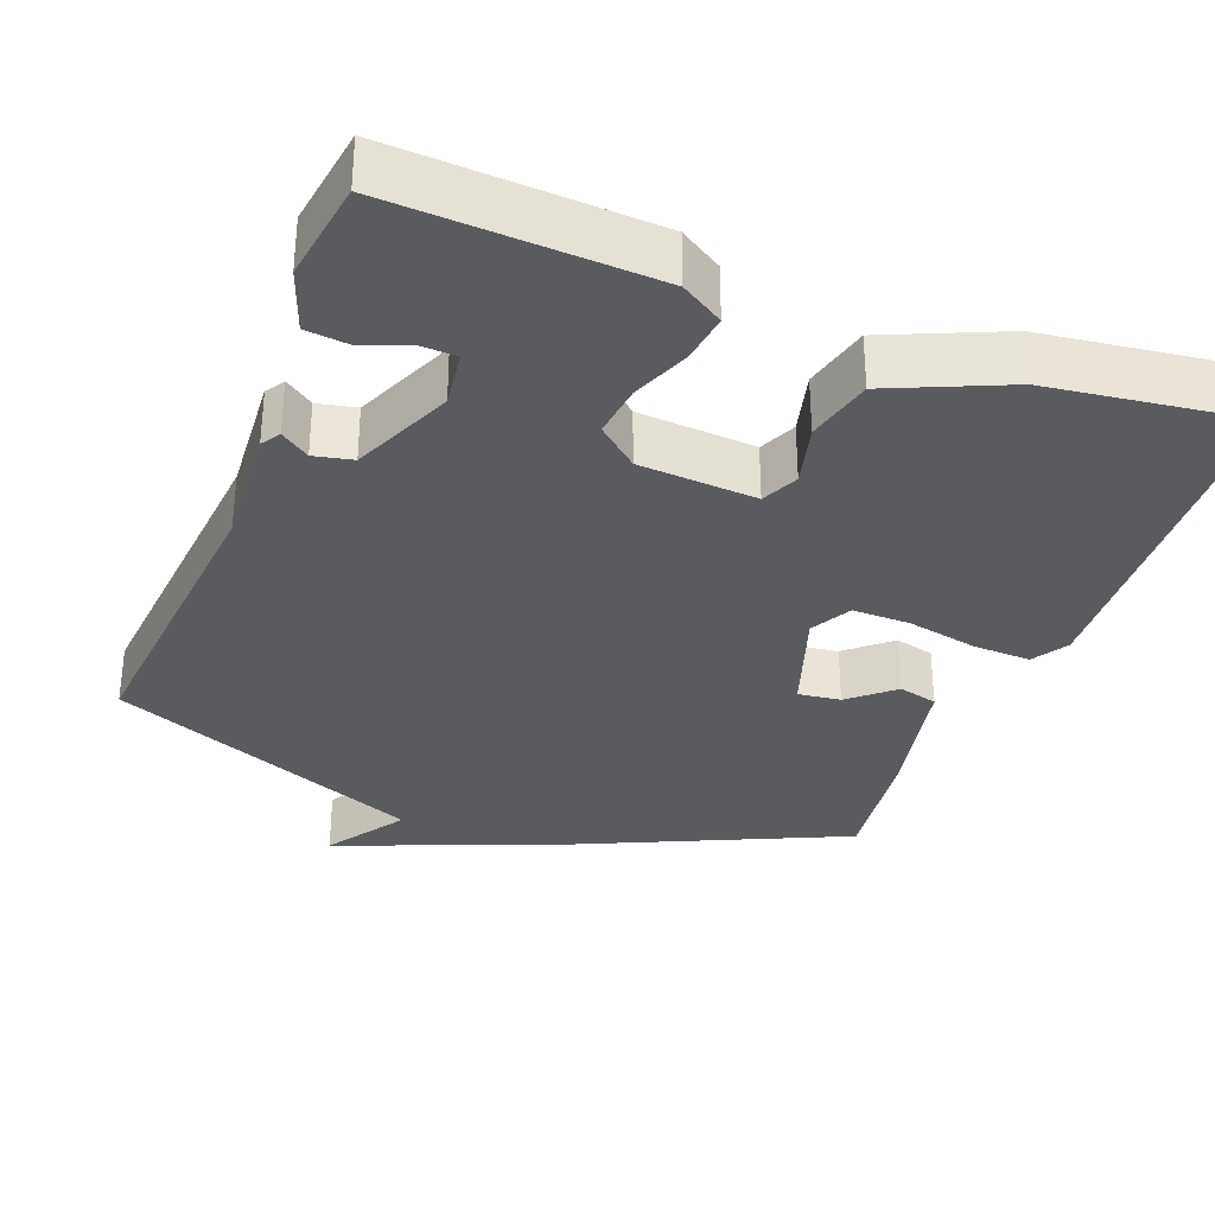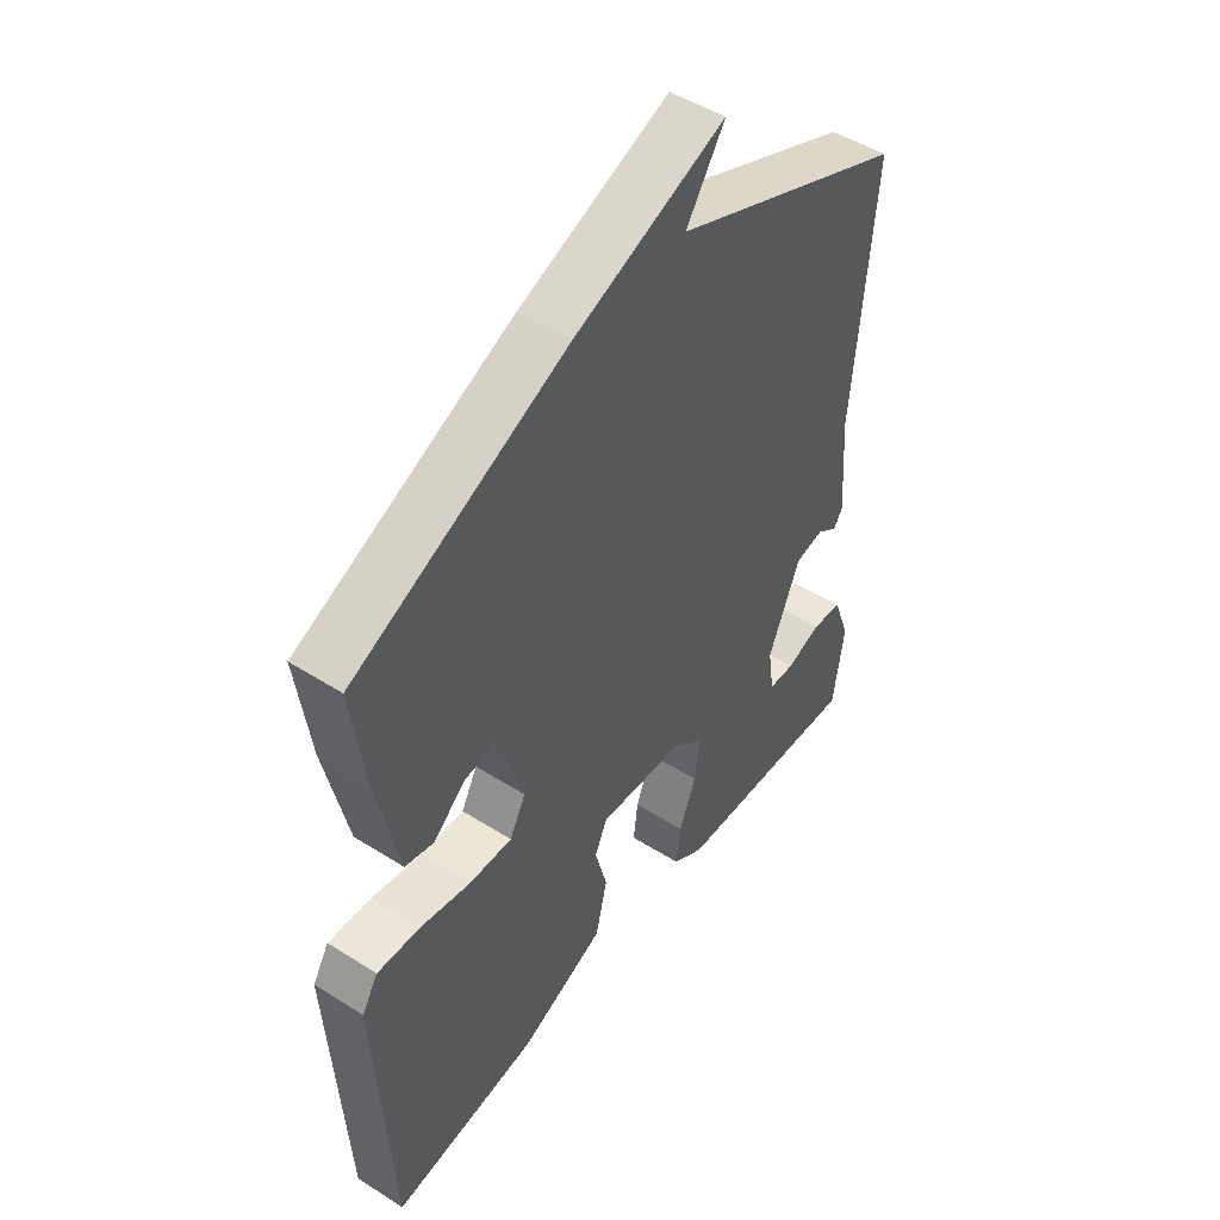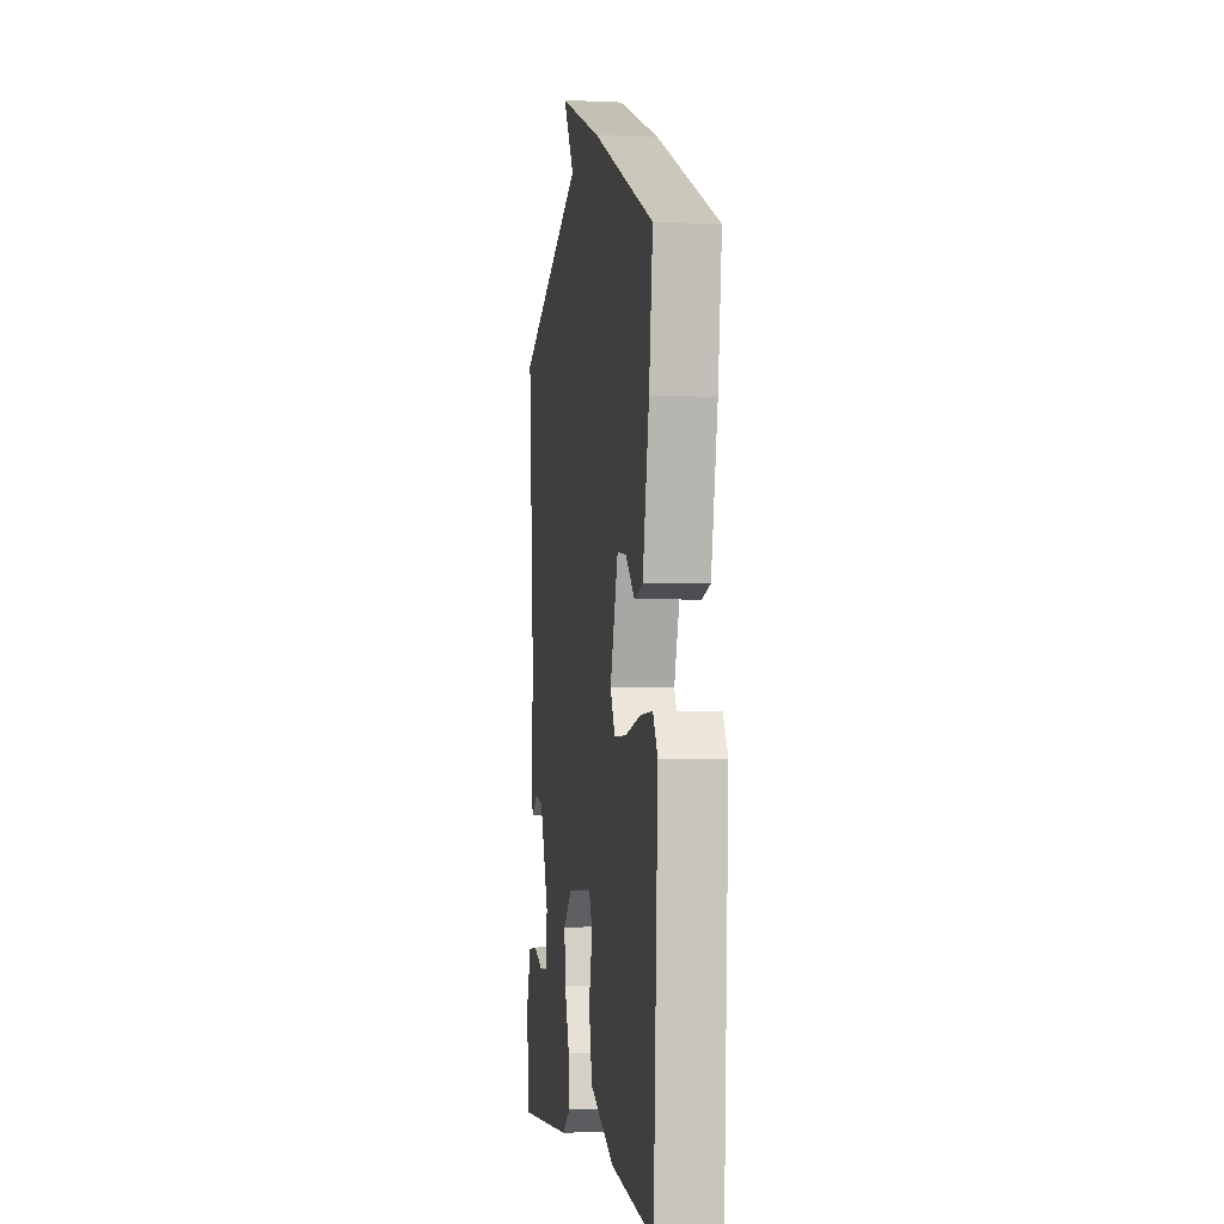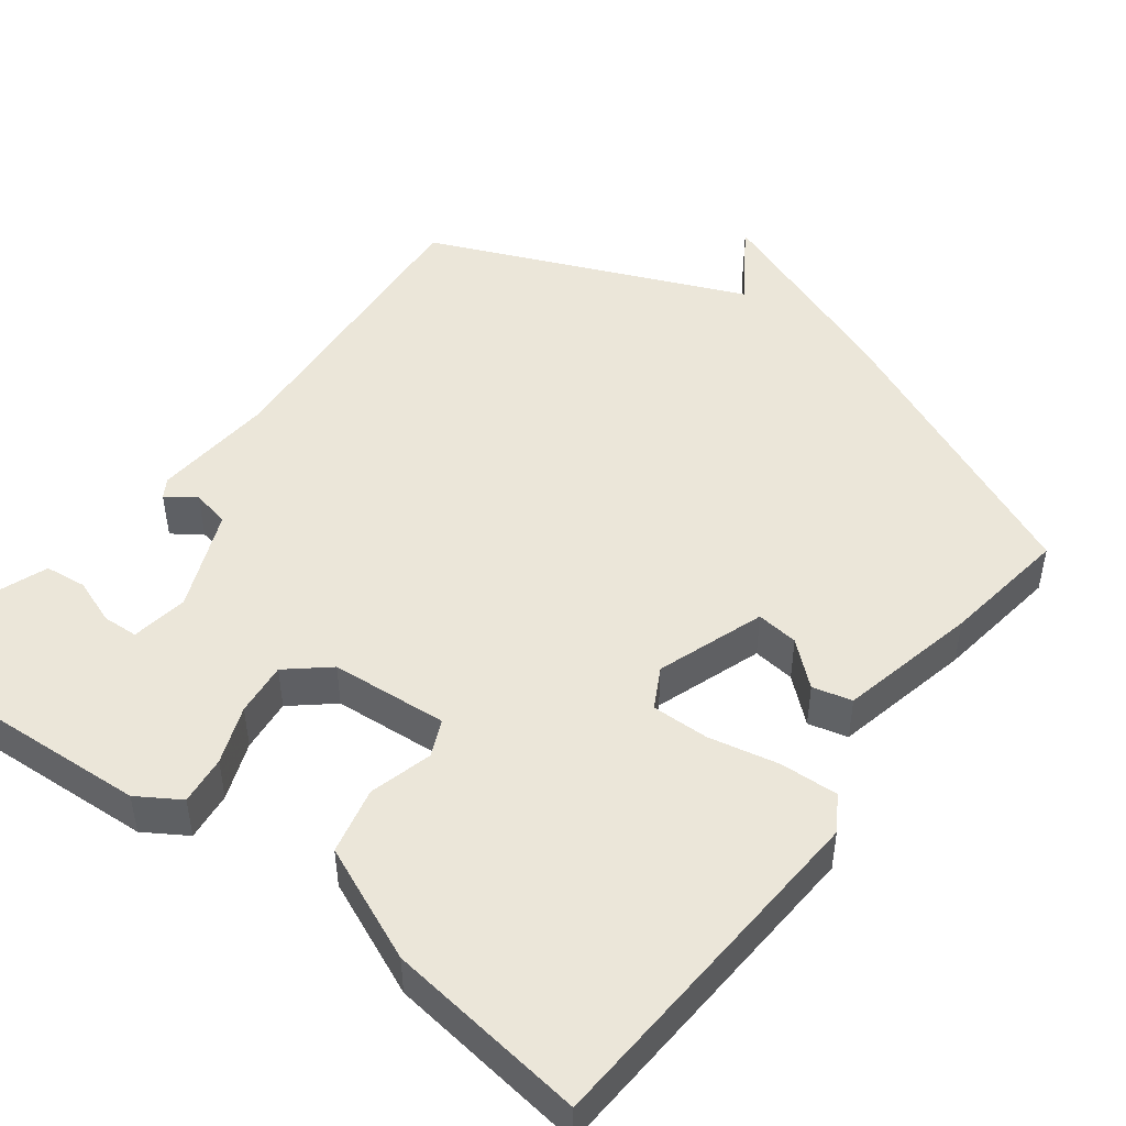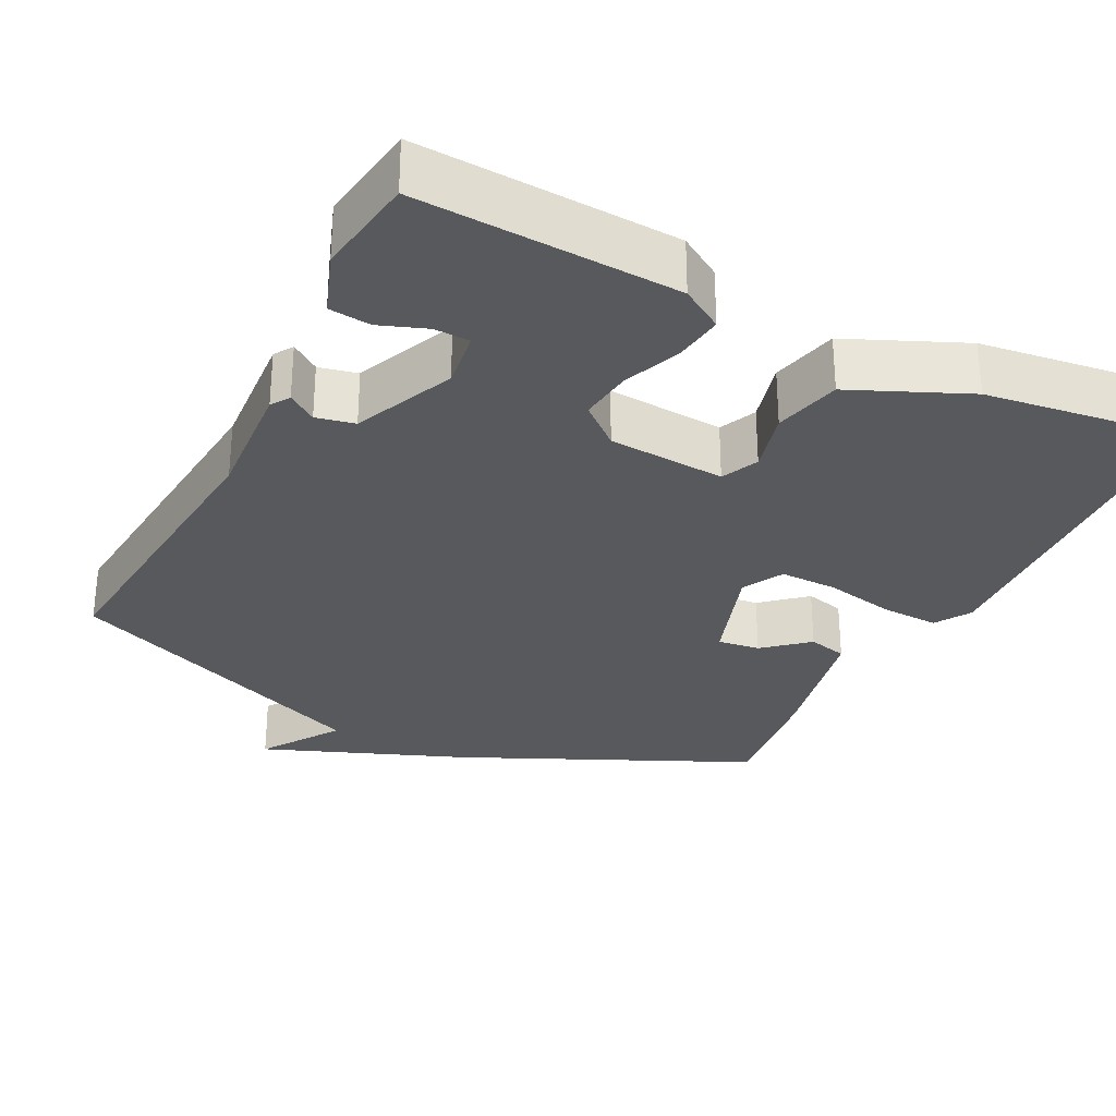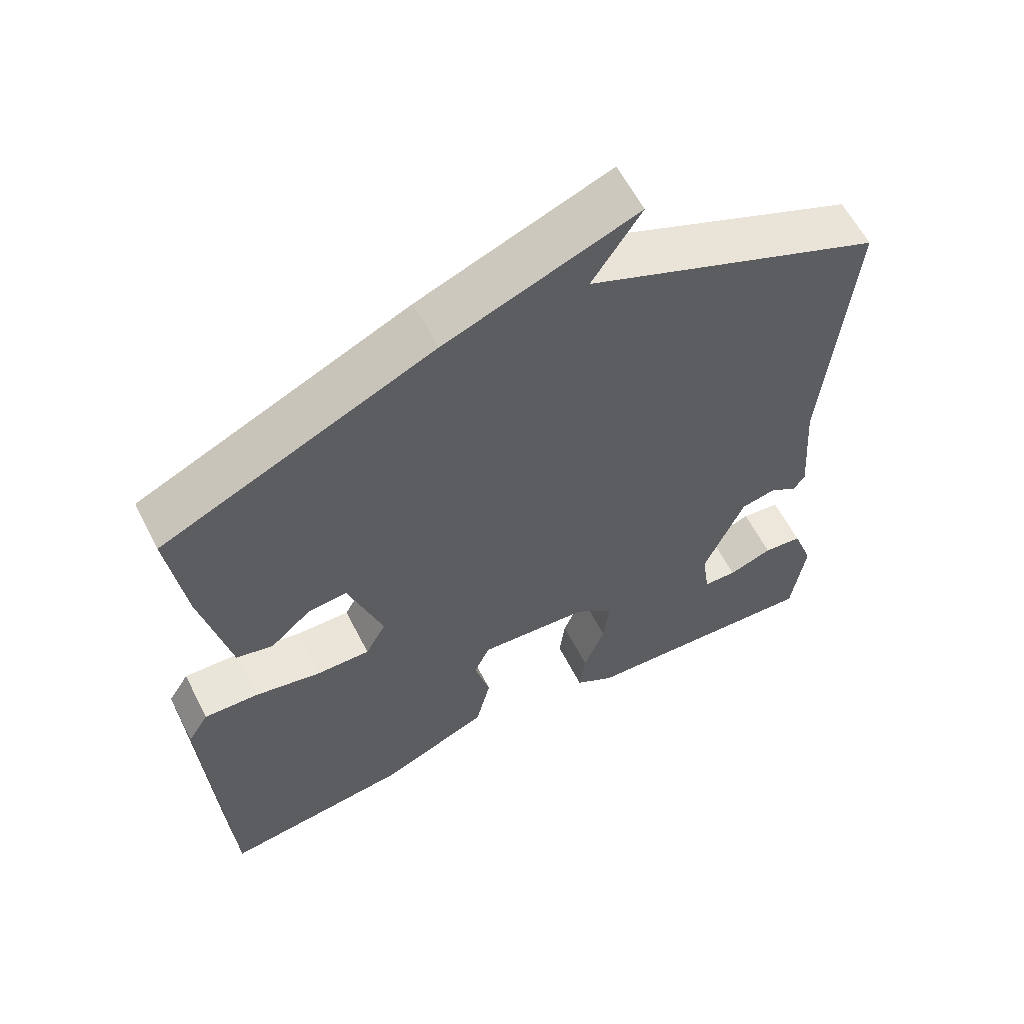
<metadata>
{"format":"obj","ext":"obj","renderer":"f3d","projection":"perspective","resolution":1024,"background":"white","views":[{"elev":-32.6,"azim":158.9,"up":"+Y"},{"elev":48.6,"azim":-54.7,"up":"+Z"},{"elev":-3.2,"azim":-98.7,"up":"+Z"},{"elev":47.4,"azim":-143.0,"up":"+Y"},{"elev":-29.8,"azim":153.1,"up":"+Y"},{"elev":60.3,"azim":-27.0,"up":"+Z"}]}
</metadata>
<code>
v 0.5 0.07 -0.5
v 0.157 0.07 -0.482
v 0.101 0.07 -0.447
v 0.109 0.07 -0.382
v 0.139 0.07 -0.305
v 0.147 0.07 -0.234
v 0.093 0.07 -0.188
v -0.062 0.07 -0.177
v -0.084 0.07 -0.226
v -0.062 0.07 -0.309
v -0.083 0.07 -0.398
v -0.236 0.07 -0.465
v -0.5 0.07 -0.5
v -0.527 0.07 -0.032
v -0.498 0.07 0.015
v -0.421 0.07 0.012
v -0.328 0.07 -0.007
v -0.252 0.07 -0.008
v -0.223 0.07 0.046
v -0.272 0.07 0.189
v -0.328 0.07 0.182
v -0.385 0.07 0.132
v -0.437 0.07 0.145
v -0.477 0.07 0.33
v -0.5 0.07 0.5
v -0.118 0.07 0.675
v 0.151 0.07 0.78
v 0.082 0.07 0.675
v 0.5 0.07 0.5
v 0.464 0.07 0.086
v 0.476 0.07 -0.079
v 0.46 0.07 -0.104
v 0.422 0.07 -0.077
v 0.371 0.07 -0.088
v 0.314 0.07 -0.222
v 0.325 0.07 -0.298
v 0.372 0.07 -0.3
v 0.434 0.07 -0.277
v 0.489 0.07 -0.283
v 0.519 0.07 -0.366
v 0.5 0 -0.5
v 0.157 0 -0.482
v 0.101 0 -0.447
v 0.109 0 -0.382
v 0.139 0 -0.305
v 0.147 0 -0.234
v 0.093 0 -0.188
v -0.062 0 -0.177
v -0.084 0 -0.226
v -0.062 0 -0.309
v -0.083 0 -0.398
v -0.236 0 -0.465
v -0.5 0 -0.5
v -0.527 0 -0.032
v -0.498 0 0.015
v -0.421 0 0.012
v -0.328 0 -0.007
v -0.252 0 -0.008
v -0.223 0 0.046
v -0.272 0 0.189
v -0.328 0 0.182
v -0.385 0 0.132
v -0.437 0 0.145
v -0.477 0 0.33
v -0.5 0 0.5
v -0.118 0 0.675
v 0.151 0 0.78
v 0.082 0 0.675
v 0.5 0 0.5
v 0.464 0 0.086
v 0.476 0 -0.079
v 0.46 0 -0.104
v 0.422 0 -0.077
v 0.371 0 -0.088
v 0.314 0 -0.222
v 0.325 0 -0.298
v 0.372 0 -0.3
v 0.434 0 -0.277
v 0.489 0 -0.283
v 0.519 0 -0.366
f 1 2 3
f 40 1 3
f 39 40 3
f 38 39 3
f 37 38 3
f 3 4 5
f 37 3 5
f 36 37 5
f 35 36 5 6
f 34 35 6 7
f 30 31 32 33
f 30 33 34
f 29 30 34
f 28 29 34
f 26 27 28
f 25 26 28
f 24 25 28
f 23 24 28
f 22 23 28
f 21 22 28
f 20 21 28
f 34 7 8
f 28 34 8
f 20 28 8
f 19 20 8
f 15 16 17
f 14 15 17
f 13 14 17
f 12 13 17
f 11 12 17
f 10 11 17
f 9 10 17
f 9 17 18
f 8 9 18 19
f 43 42 41
f 43 41 80
f 43 80 79
f 43 79 78
f 43 78 77
f 45 44 43
f 45 43 77
f 45 77 76
f 46 45 76 75
f 47 46 75 74
f 73 72 71 70
f 74 73 70
f 74 70 69
f 74 69 68
f 68 67 66
f 68 66 65
f 68 65 64
f 68 64 63
f 68 63 62
f 68 62 61
f 68 61 60
f 48 47 74
f 48 74 68
f 48 68 60
f 48 60 59
f 57 56 55
f 57 55 54
f 57 54 53
f 57 53 52
f 57 52 51
f 57 51 50
f 57 50 49
f 58 57 49
f 59 58 49 48
f 1 41 42 2
f 2 42 43 3
f 3 43 44 4
f 4 44 45 5
f 5 45 46 6
f 6 46 47 7
f 7 47 48 8
f 8 48 49 9
f 9 49 50 10
f 10 50 51 11
f 11 51 52 12
f 12 52 53 13
f 13 53 54 14
f 14 54 55 15
f 15 55 56 16
f 16 56 57 17
f 17 57 58 18
f 18 58 59 19
f 19 59 60 20
f 20 60 61 21
f 21 61 62 22
f 22 62 63 23
f 23 63 64 24
f 24 64 65 25
f 25 65 66 26
f 26 66 67 27
f 27 67 68 28
f 28 68 69 29
f 29 69 70 30
f 30 70 71 31
f 31 71 72 32
f 32 72 73 33
f 33 73 74 34
f 34 74 75 35
f 35 75 76 36
f 36 76 77 37
f 37 77 78 38
f 38 78 79 39
f 39 79 80 40
f 40 80 41 1

</code>
